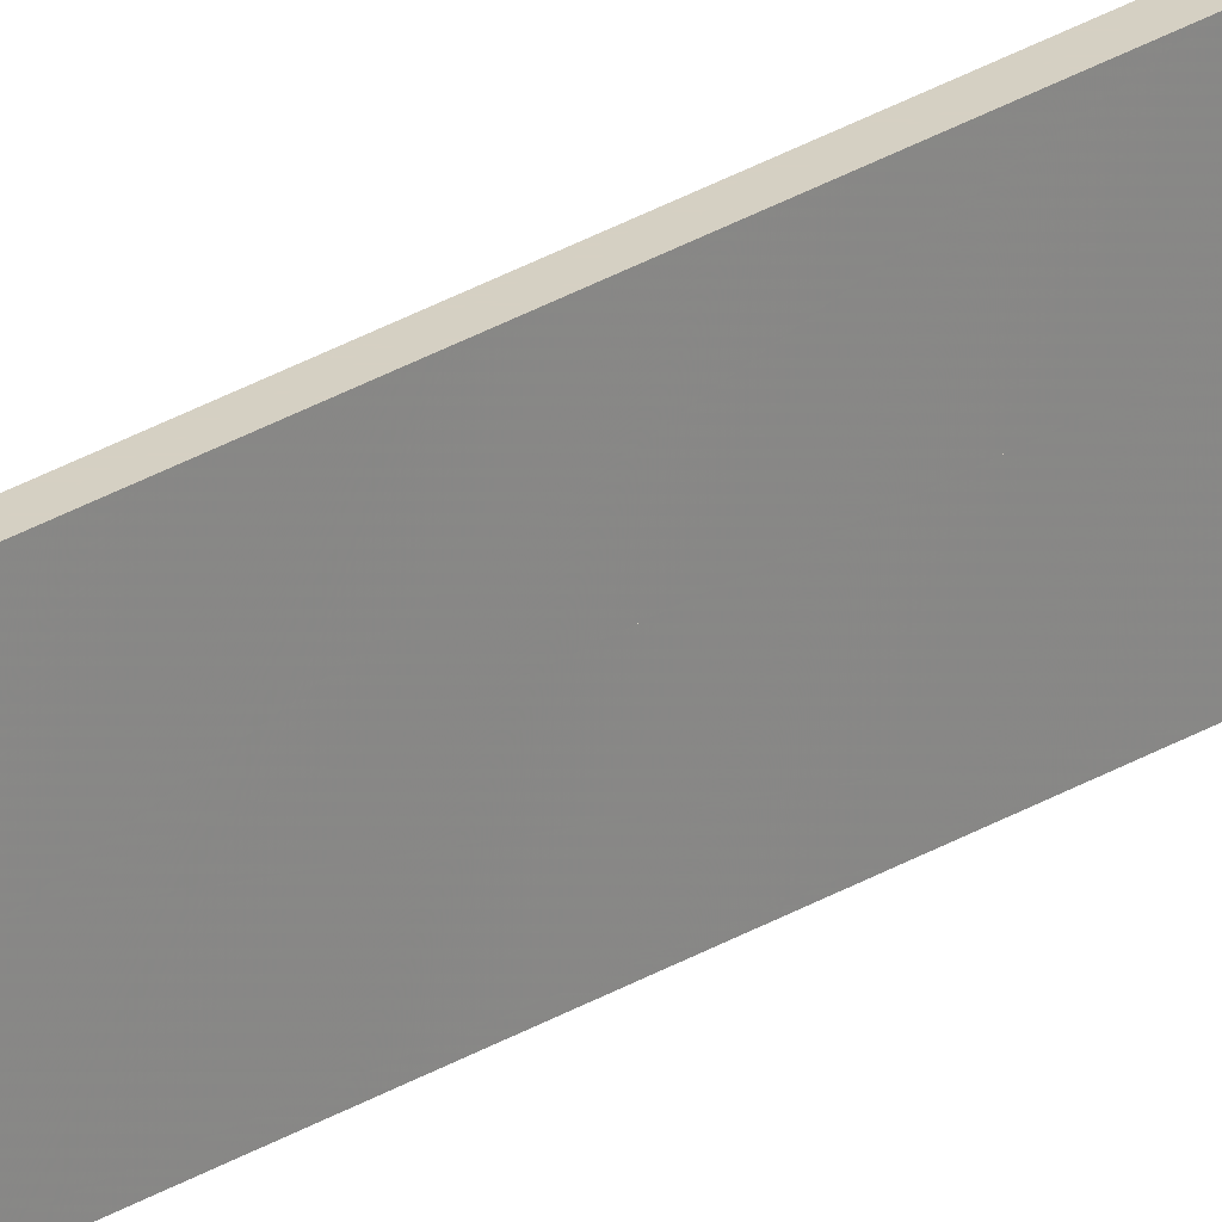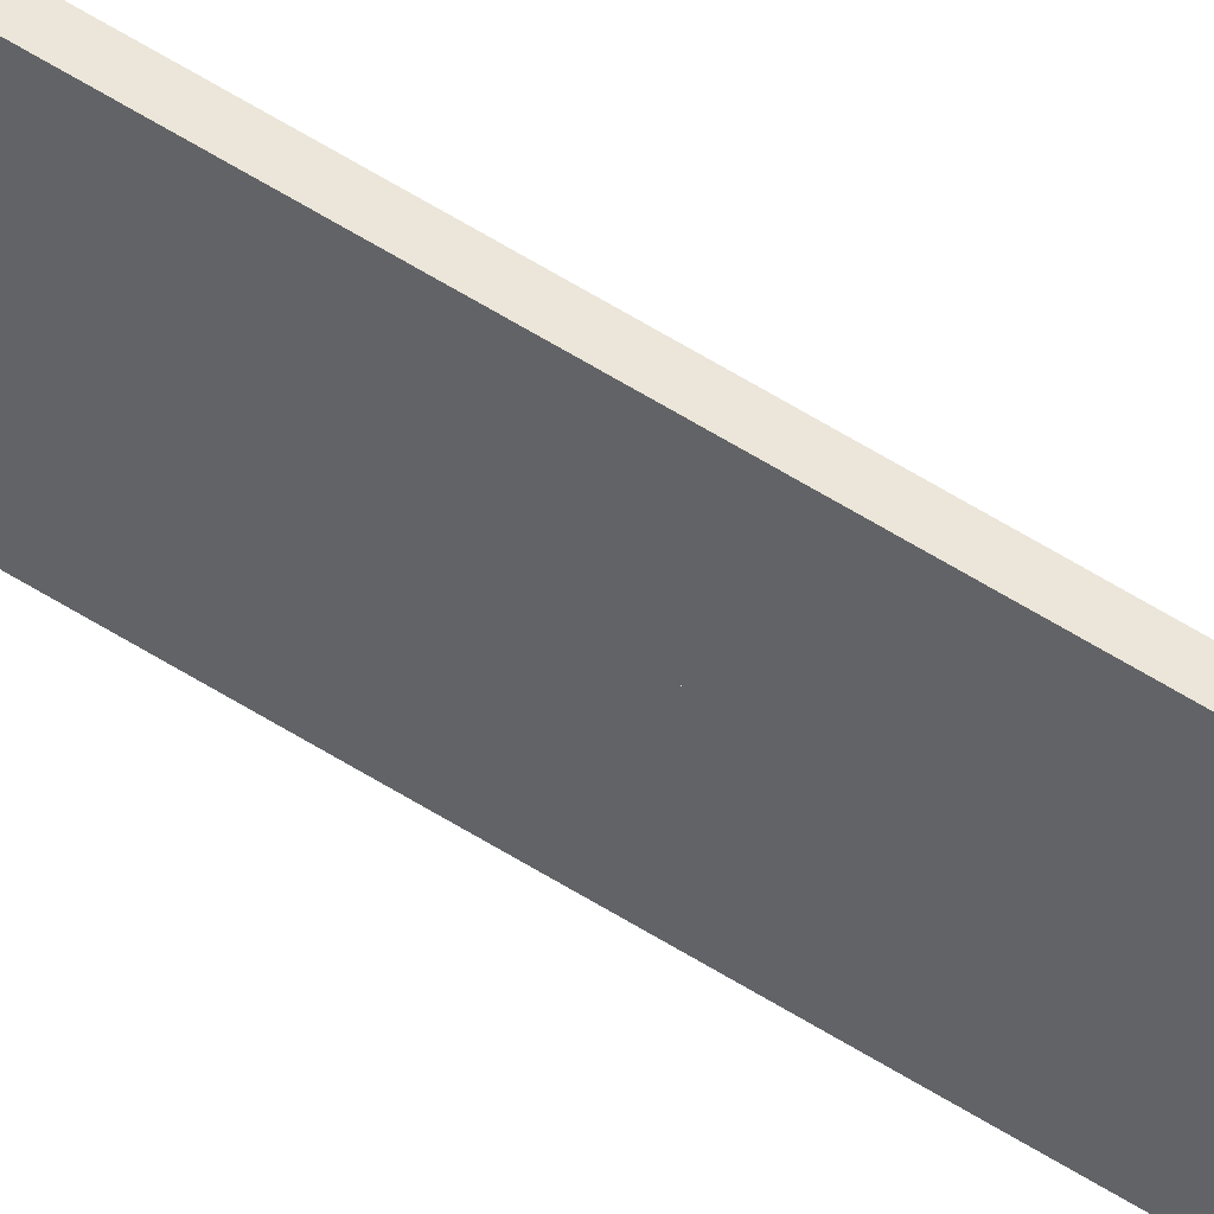
<metadata>
{"format":"obj","ext":"obj","renderer":"f3d","projection":"perspective","resolution":1024,"background":"white","views":[{"elev":26.4,"azim":45.4,"up":"+Z"},{"elev":47.6,"azim":-52.9,"up":"+Z"}]}
</metadata>
<code>
v 0.7339 0.06197 -0.4338
v 0.7339 0.06197 -0.4235
v 0.7339 -0.4492 -0.4338
v 0.7339 -0.4492 -0.4235
v 0.7329 0.06197 -0.4338
v 0.7329 0.06197 -0.4235
v 0.7329 -0.4492 -0.4338
v 0.7329 -0.4492 -0.4235
f 6 7 5
f 2 1 3
f 7 3 5
f 5 3 1
f 6 5 1
f 6 1 2
f 7 6 2
f 7 2 3
f 8 6 7
f 4 3 2
f 6 2 7
f 7 2 3
f 8 7 3
f 8 3 4
f 6 8 4
f 6 4 2

</code>
